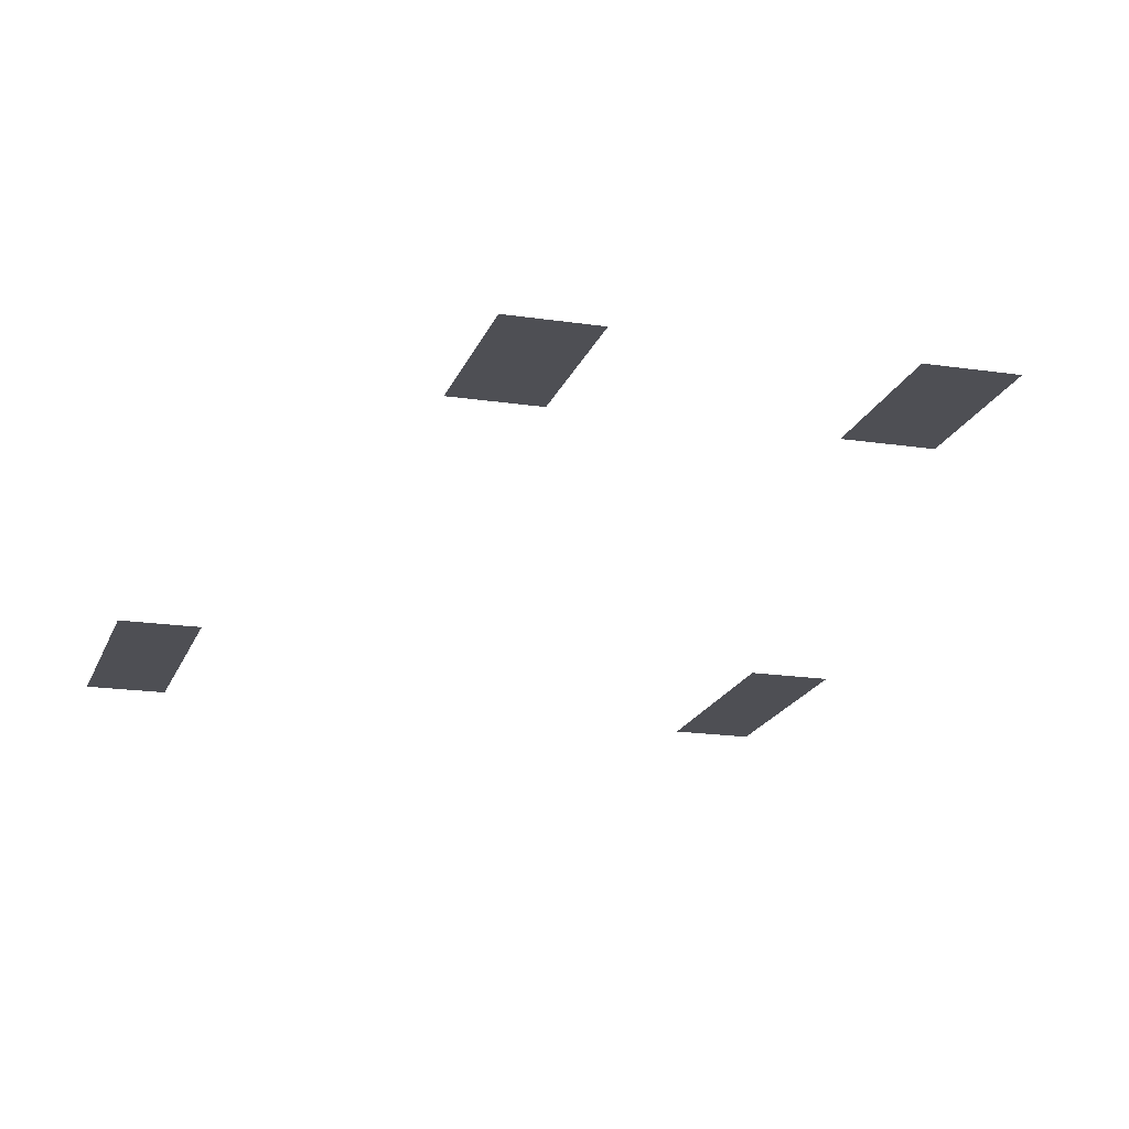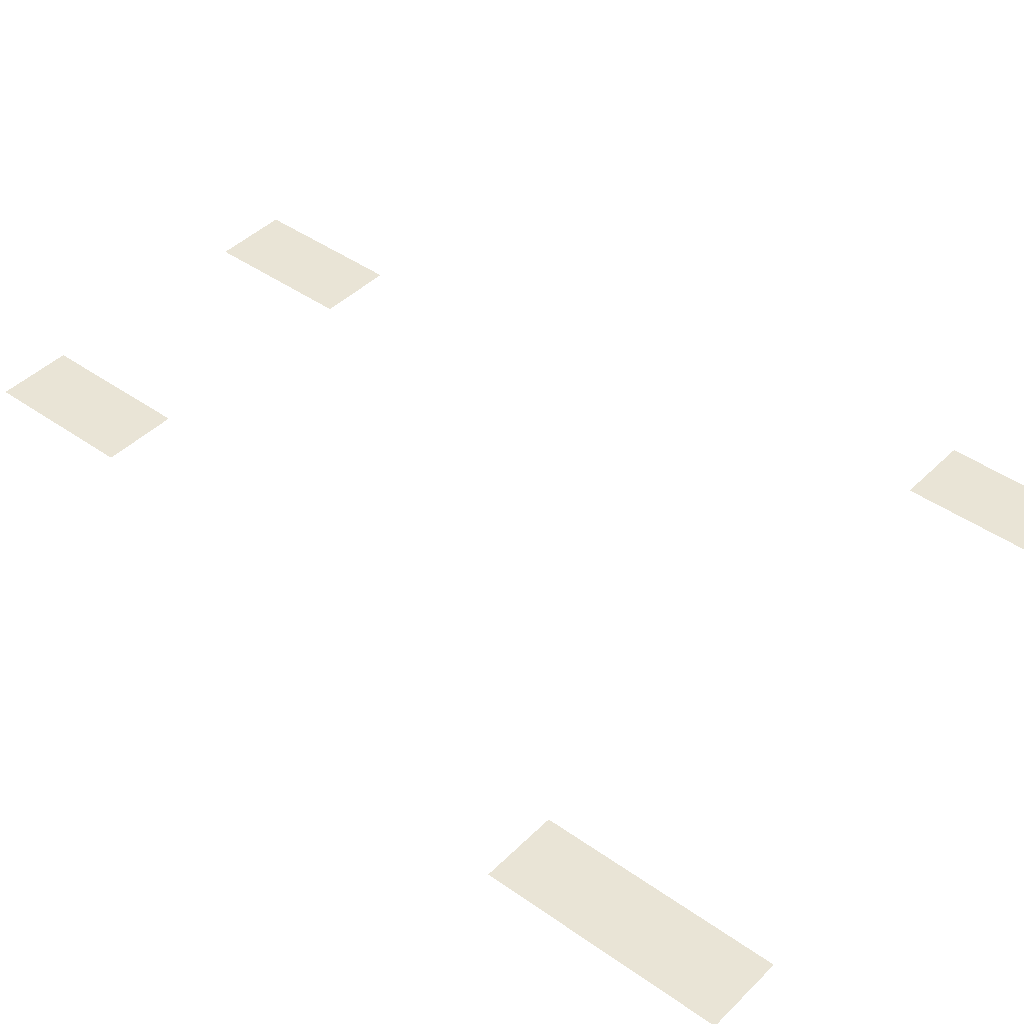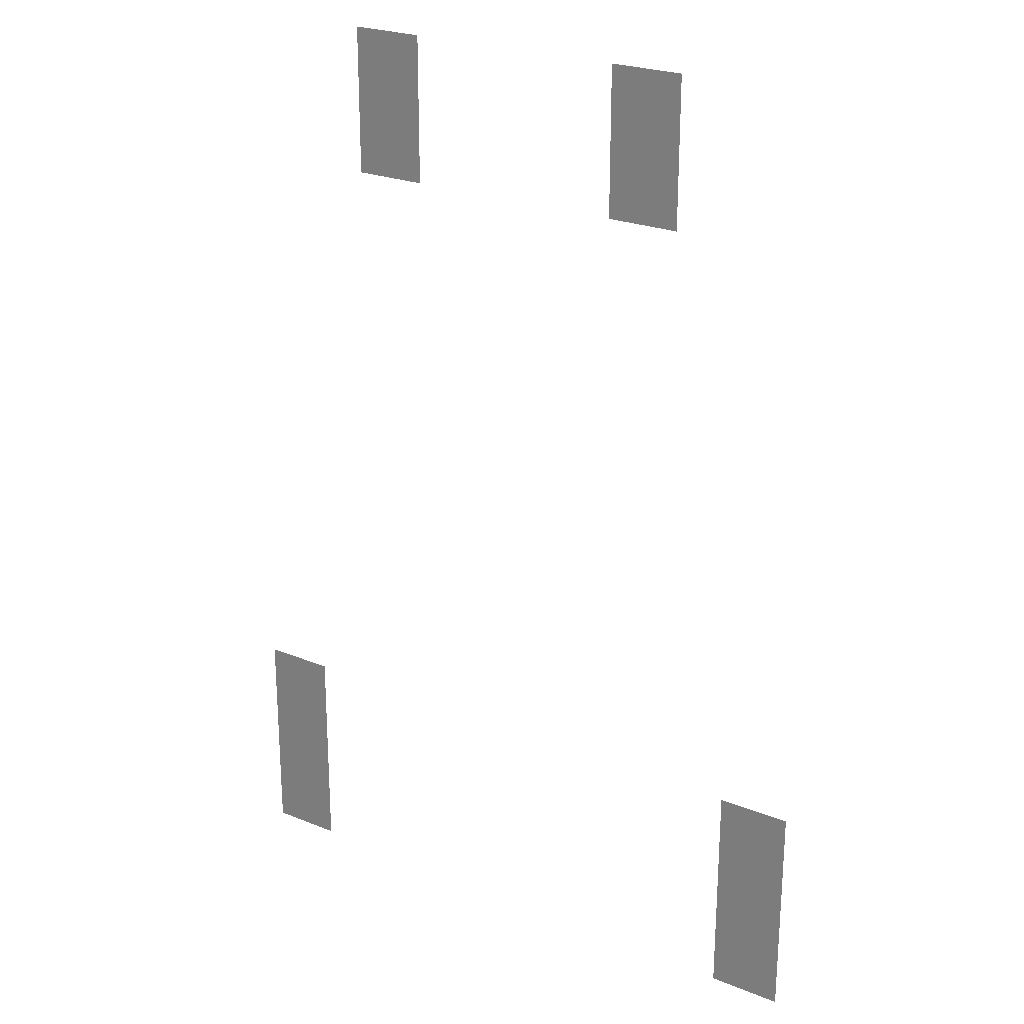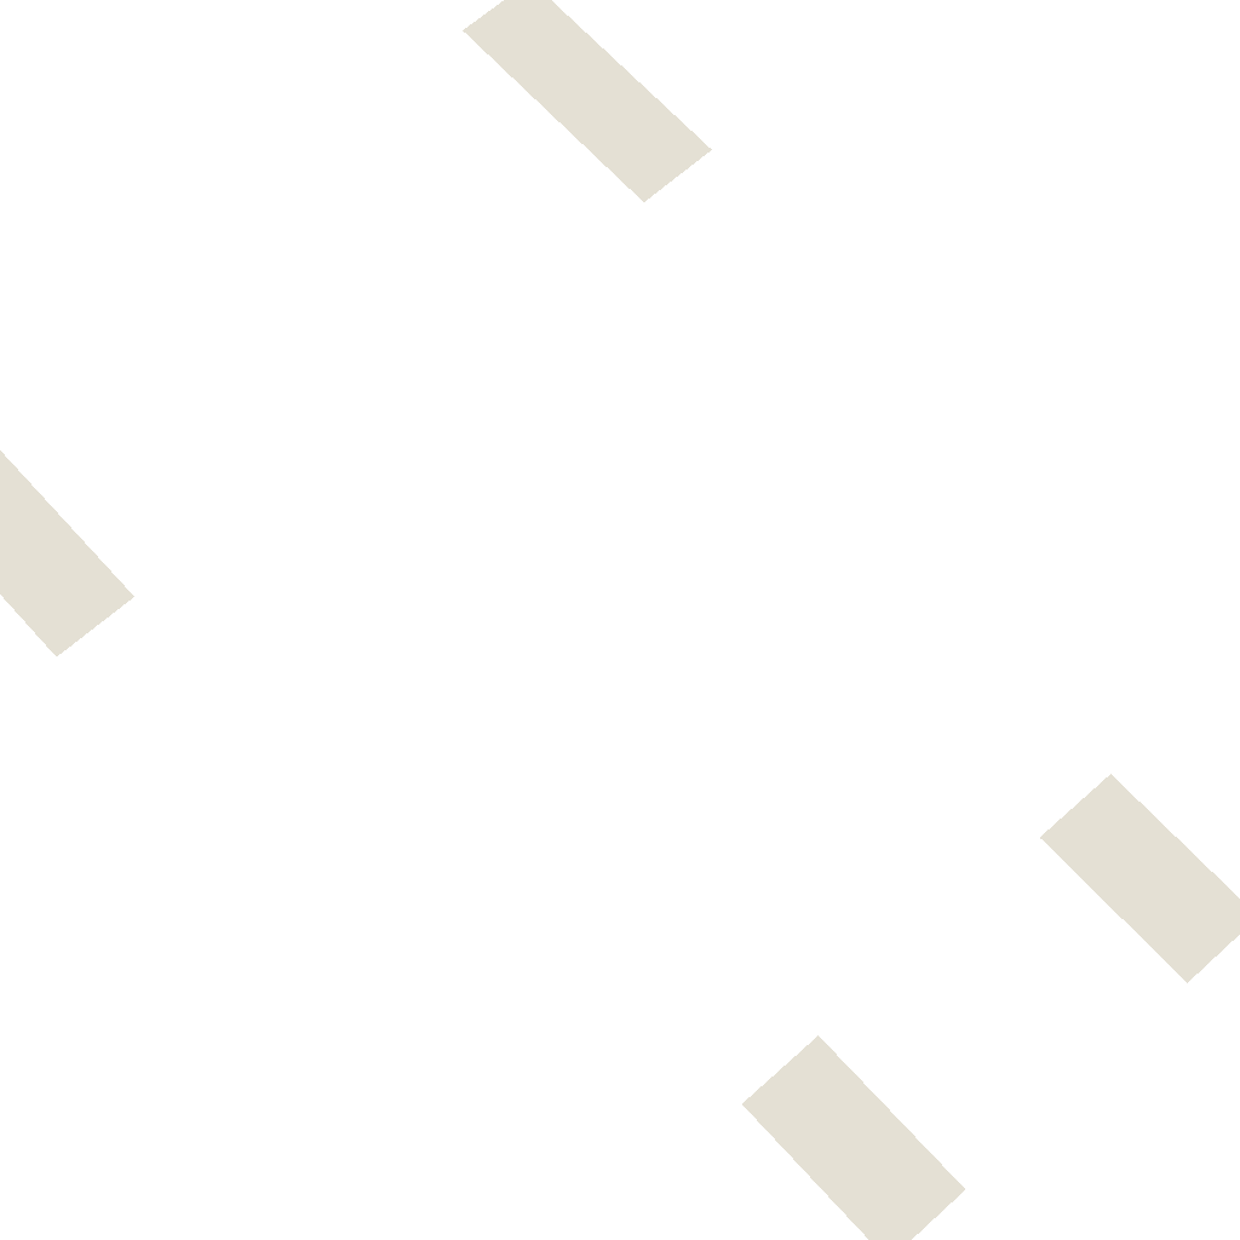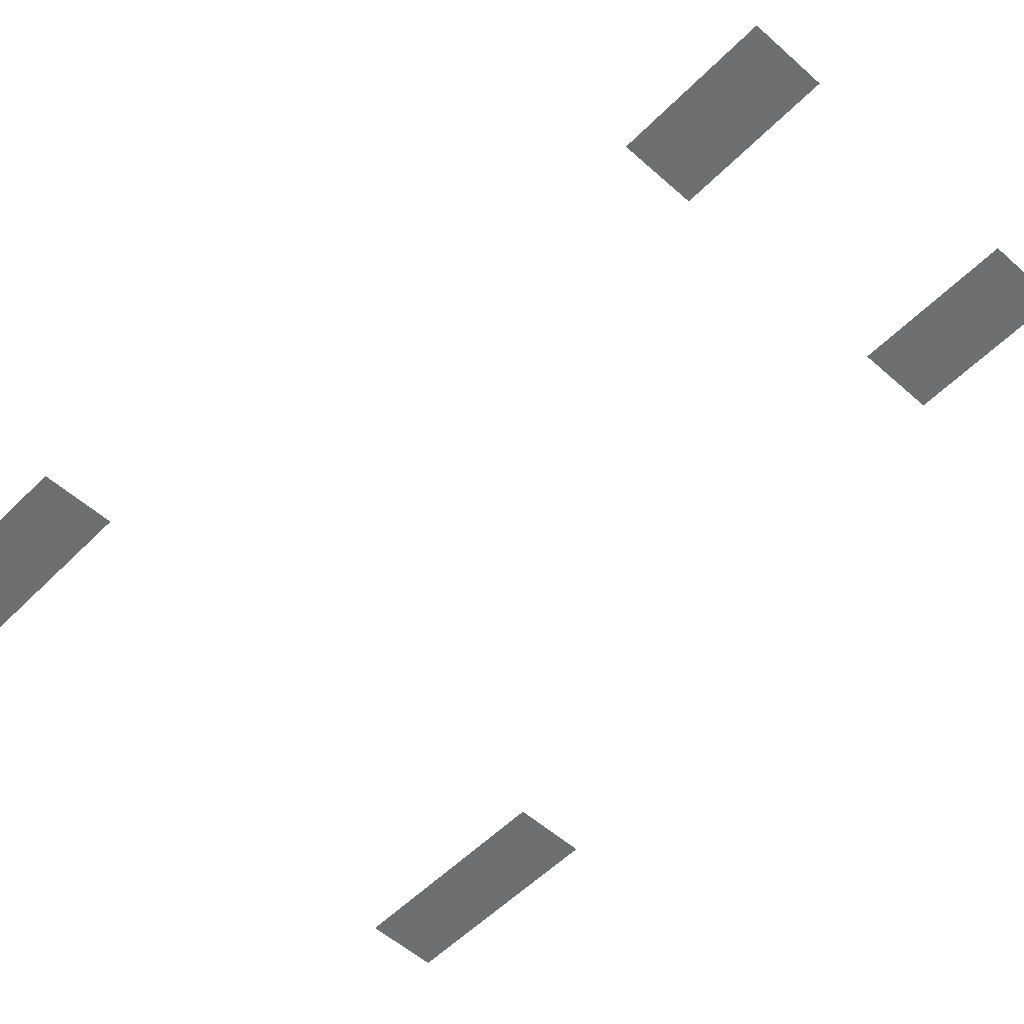
<metadata>
{"format":"obj","ext":"obj","renderer":"f3d","projection":"perspective","resolution":1024,"background":"white","views":[{"elev":-18.4,"azim":163.7,"up":"+Z"},{"elev":42.4,"azim":-49.6,"up":"+Z"},{"elev":24.2,"azim":33.9,"up":"+Y"},{"elev":66.0,"azim":138.0,"up":"+Z"},{"elev":-54.5,"azim":136.7,"up":"+Z"}]}
</metadata>
<code>
v -80 -32 0
v -96 -32 0
v -96 -16 0
v -80 -16 0
v -144 -32 0
v -160 -32 0
v -160 -16 0
v -144 -16 0
v -80 -48 0
v -96 -48 0
v -96 -32 0
v -80 -32 0
v -144 -48 0
v -160 -48 0
v -160 -32 0
v -144 -32 0
v -48 -192 0
v -64 -192 0
v -64 -176 0
v -48 -176 0
v -176 -192 0
v -192 -192 0
v -192 -176 0
v -176 -176 0
v -48 -208 0
v -64 -208 0
v -64 -192 0
v -48 -192 0
v -176 -208 0
v -192 -208 0
v -192 -192 0
v -176 -192 0
v -48 -224 0
v -64 -224 0
v -64 -208 0
v -48 -208 0
v -176 -224 0
v -192 -224 0
v -192 -208 0
v -176 -208 0
g Dungeon_mesh_0003
f 1 2 3 4
f 5 6 7 8
f 9 10 11 12
f 13 14 15 16
f 17 18 19 20
f 21 22 23 24
f 25 26 27 28
f 29 30 31 32
f 33 34 35 36
f 37 38 39 40

</code>
